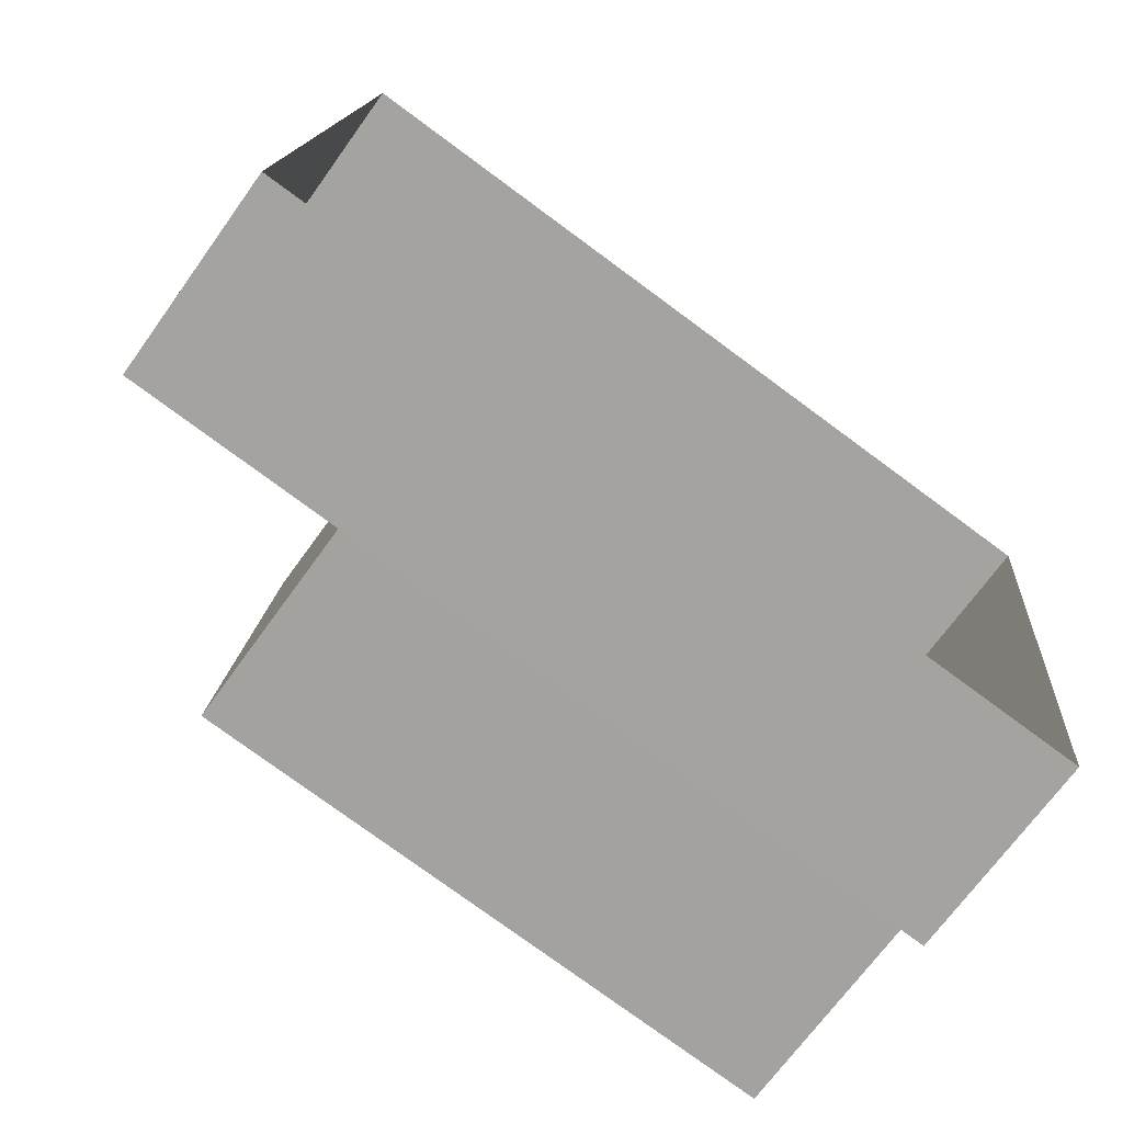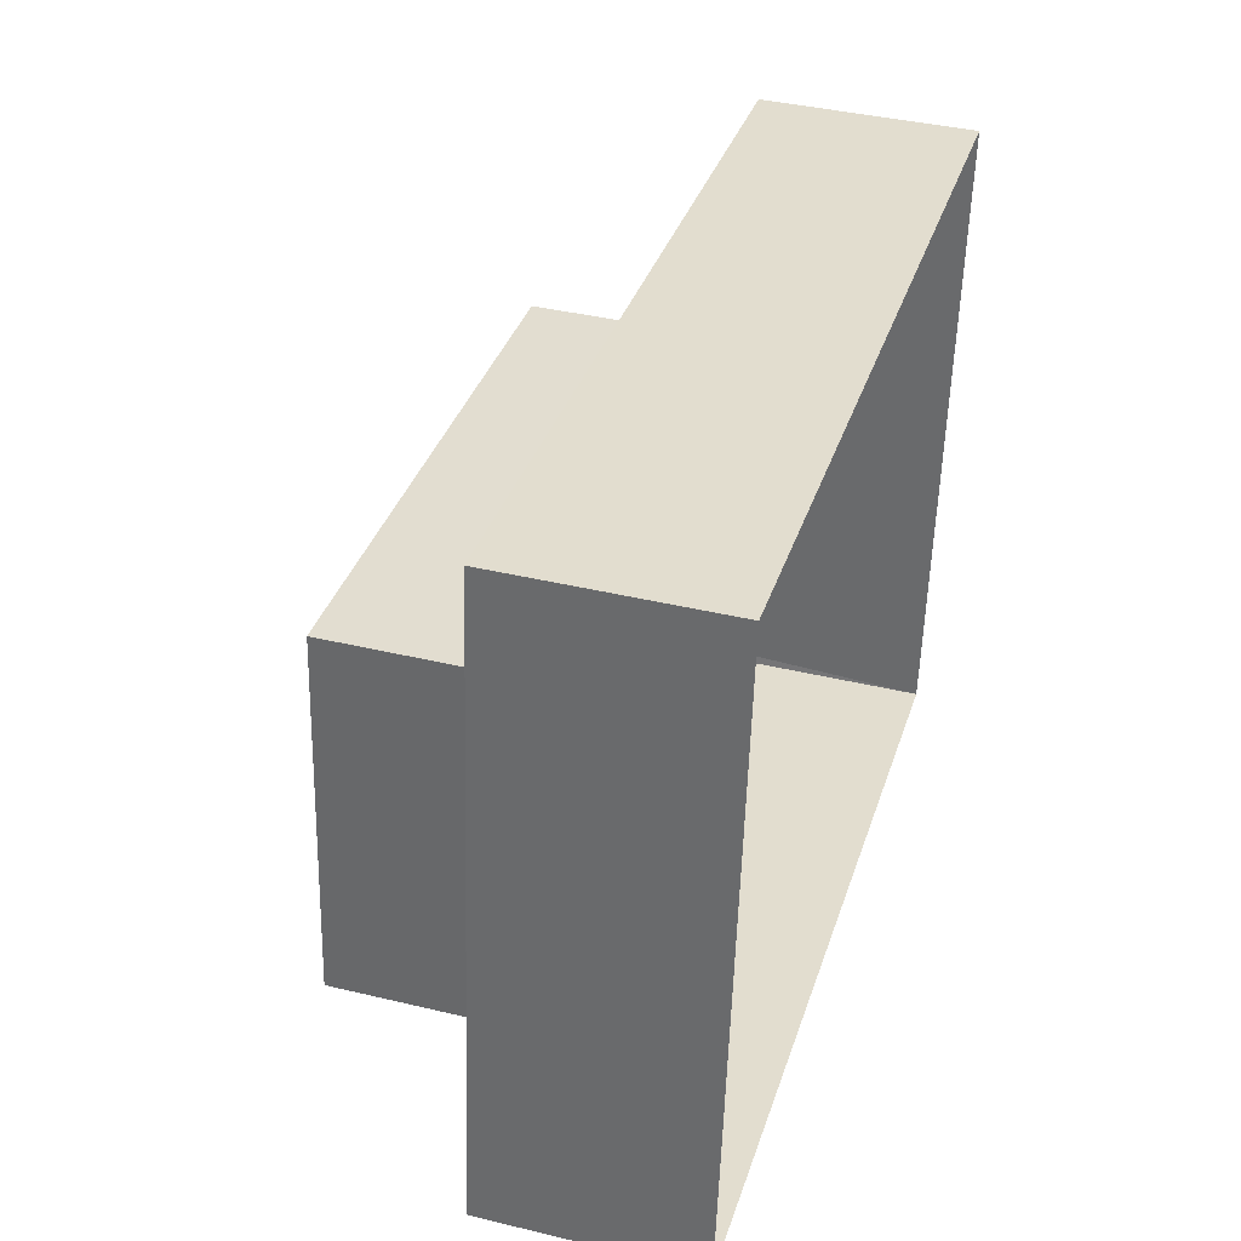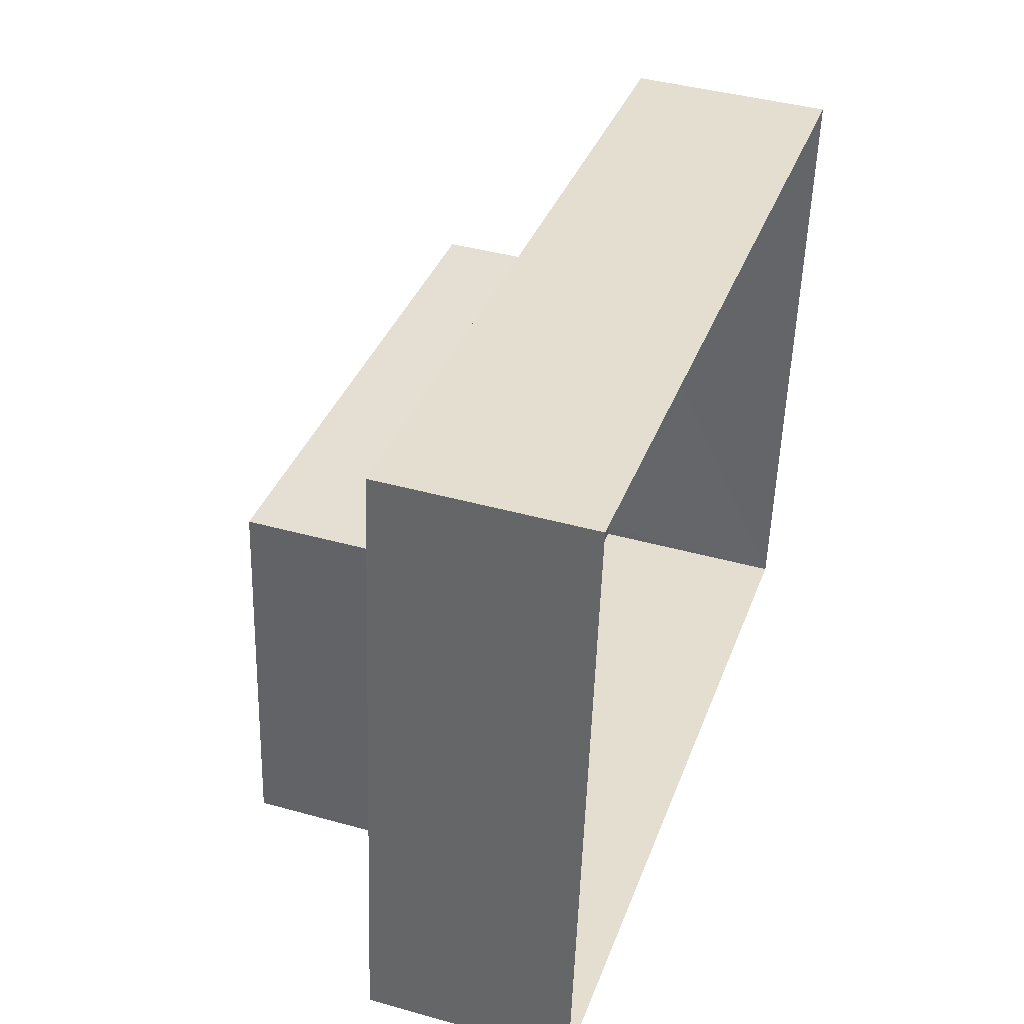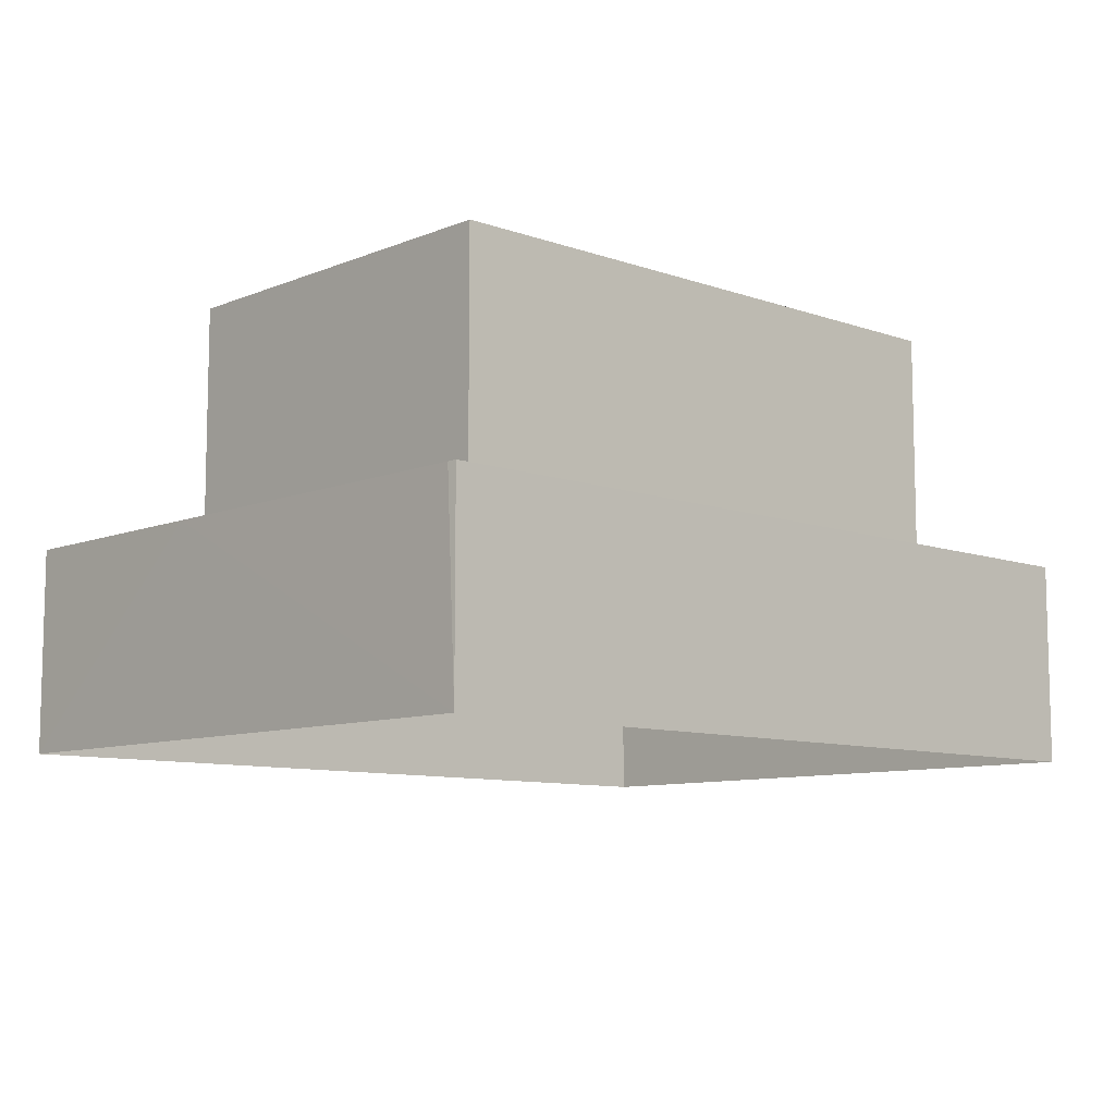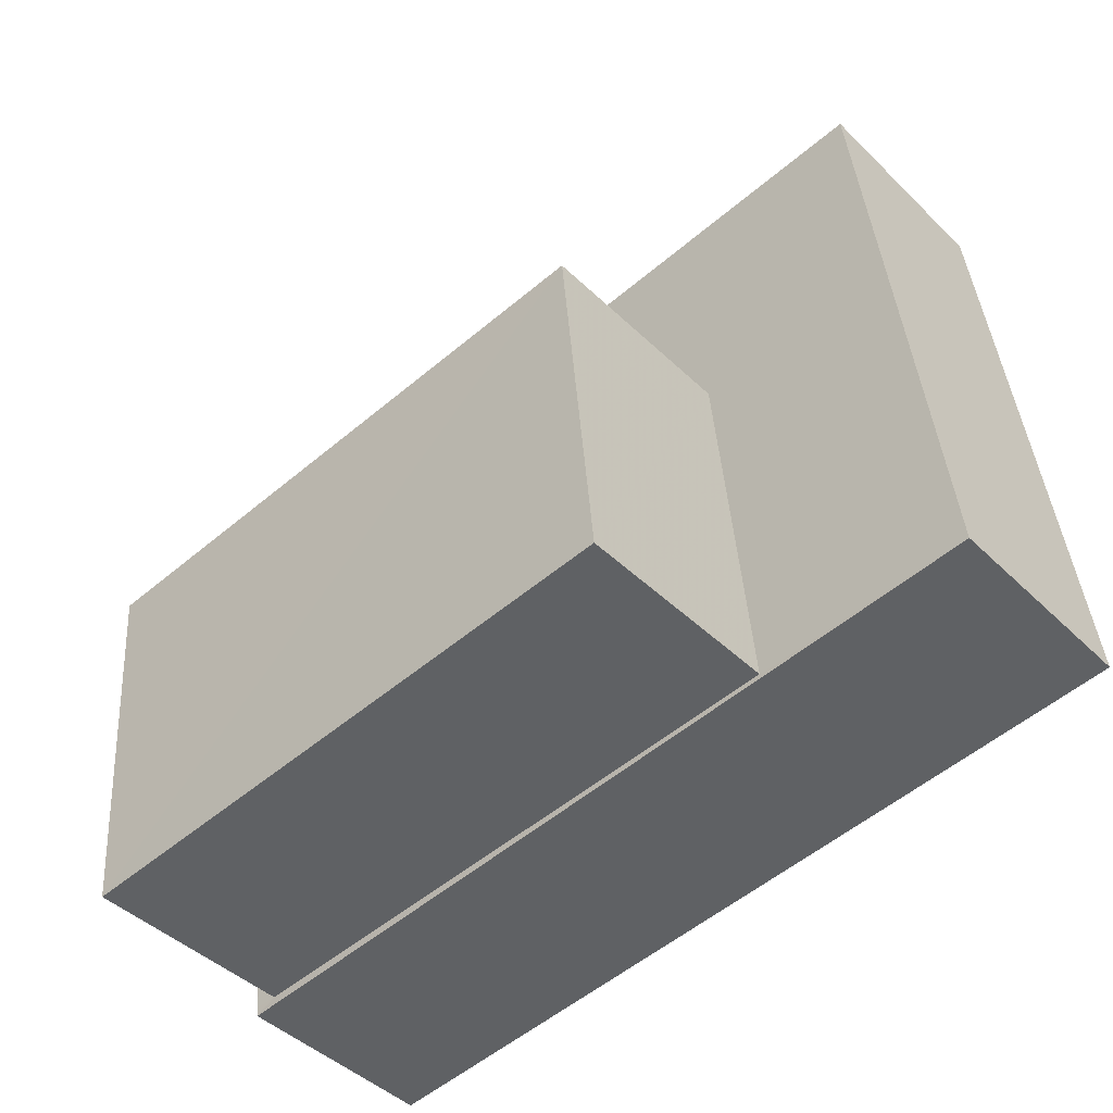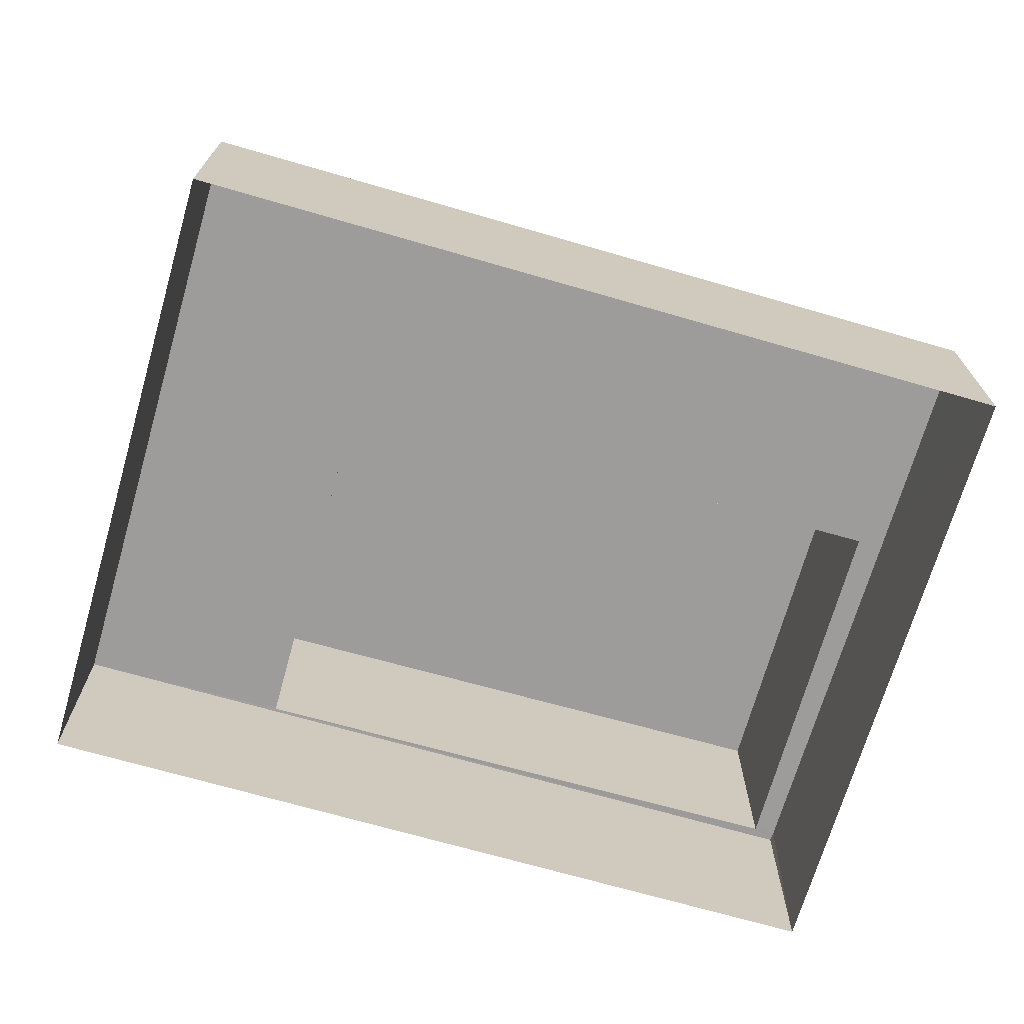
<metadata>
{"format":"obj","ext":"obj","renderer":"f3d","projection":"perspective","resolution":1024,"background":"white","views":[{"elev":-70.2,"azim":144.2,"up":"+Y"},{"elev":40.0,"azim":106.5,"up":"+Y"},{"elev":41.5,"azim":108.7,"up":"+Y"},{"elev":-9.1,"azim":-37.8,"up":"+Z"},{"elev":-44.8,"azim":42.0,"up":"+Y"},{"elev":-70.1,"azim":169.6,"up":"+Z"}]}
</metadata>
<code>
v -2.257e+05 -1.284e+05 11.59
v -2.257e+05 -1.284e+05 11.59
v -2.257e+05 -1.284e+05 11.59
v -2.257e+05 -1.284e+05 11.59
v -2.257e+05 -1.284e+05 14.57
v -2.257e+05 -1.284e+05 14.57
v -2.257e+05 -1.284e+05 14.57
v -2.257e+05 -1.284e+05 14.57
v -2.257e+05 -1.284e+05 14.57
v -2.257e+05 -1.284e+05 14.57
v -2.257e+05 -1.284e+05 14.57
v -2.257e+05 -1.284e+05 14.57
v -2.257e+05 -1.284e+05 14.57
v -2.257e+05 -1.284e+05 14.57
v -2.257e+05 -1.284e+05 17.59
v -2.257e+05 -1.284e+05 17.59
v -2.257e+05 -1.284e+05 17.59
v -2.257e+05 -1.284e+05 17.59
f 1 2 3
f 1 4 2
f 5 6 7
f 8 5 7
f 6 9 10
f 11 12 8
f 13 10 9
f 14 13 12
f 6 10 7
f 11 8 7
f 11 14 12
f 14 10 13
f 15 16 17
f 18 15 17
f 14 18 17
f 14 11 18
f 8 3 2
f 8 12 3
f 13 3 12
f 1 3 9
f 6 1 9
f 3 13 9
f 6 4 1
f 6 5 4
f 7 16 15
f 7 10 16
f 8 2 4
f 5 8 4
f 14 17 16
f 10 14 16
f 7 15 18
f 11 7 18

</code>
